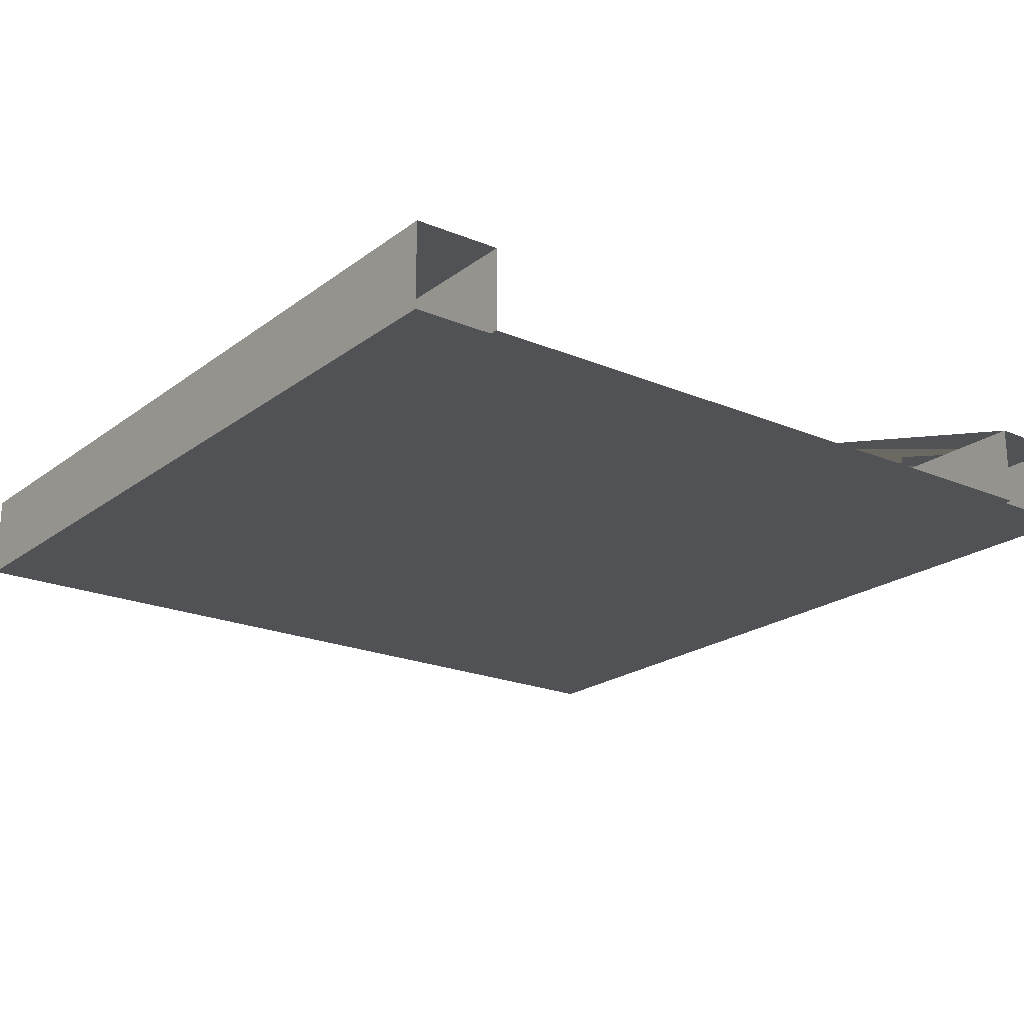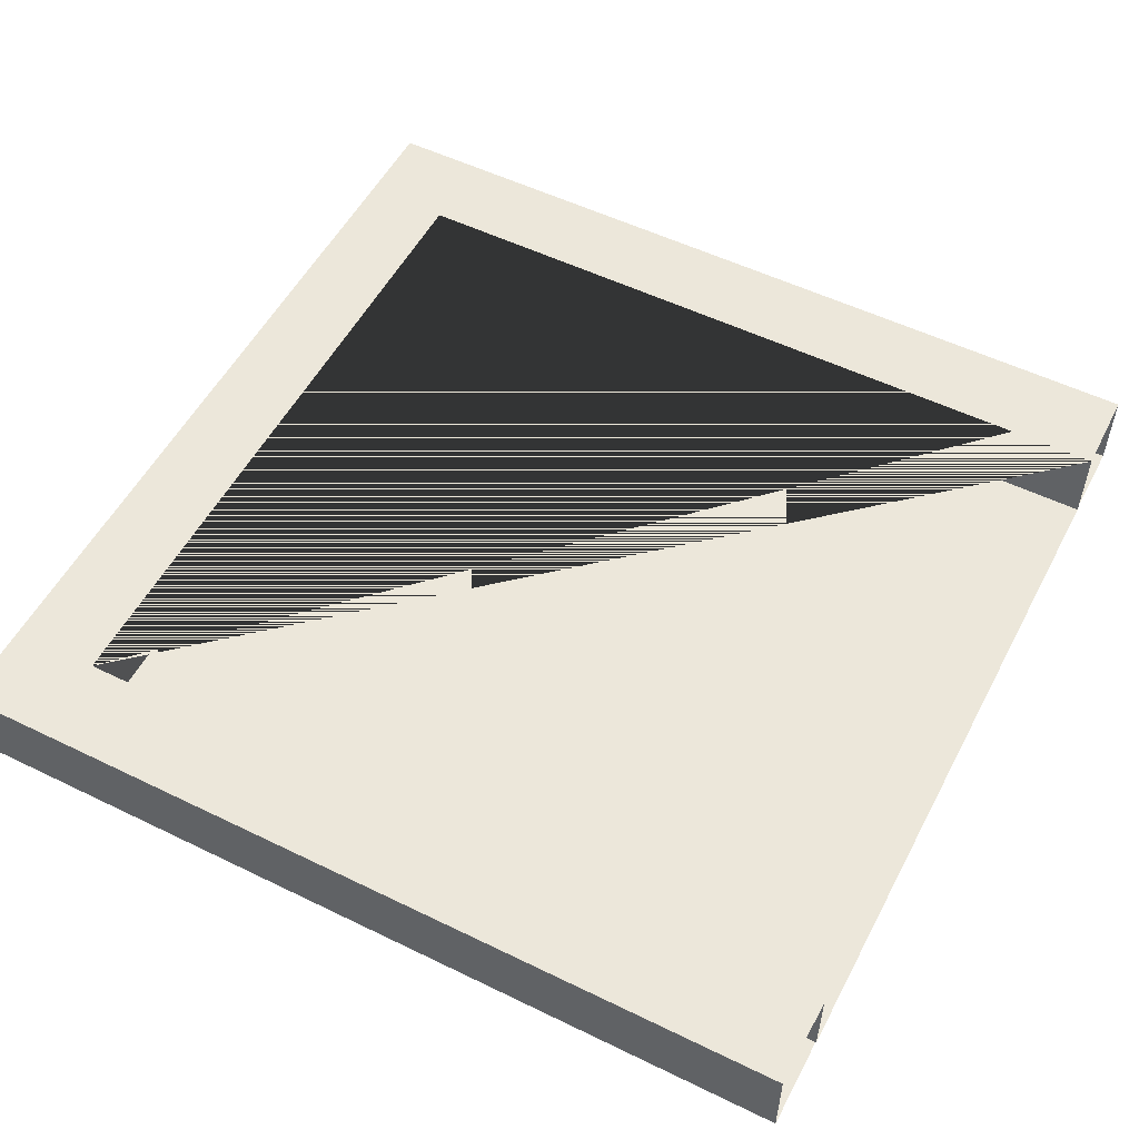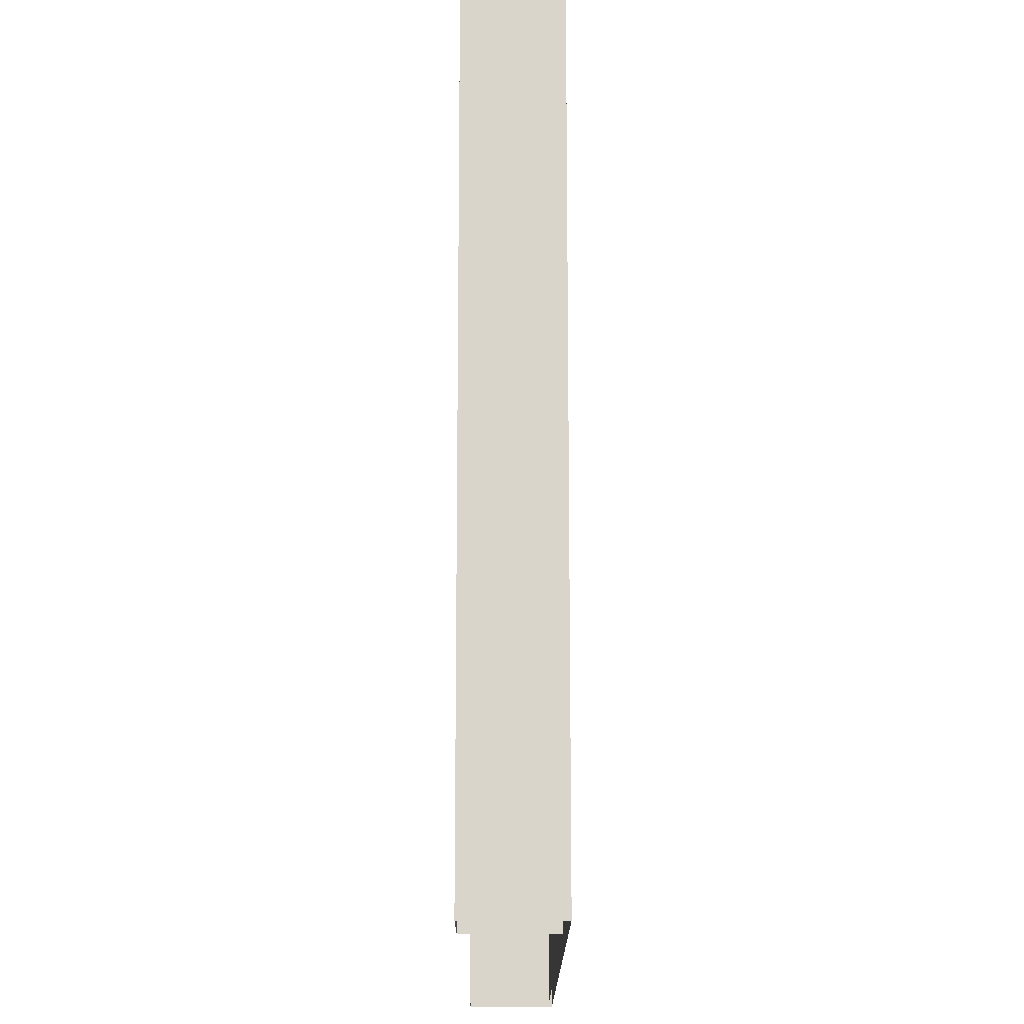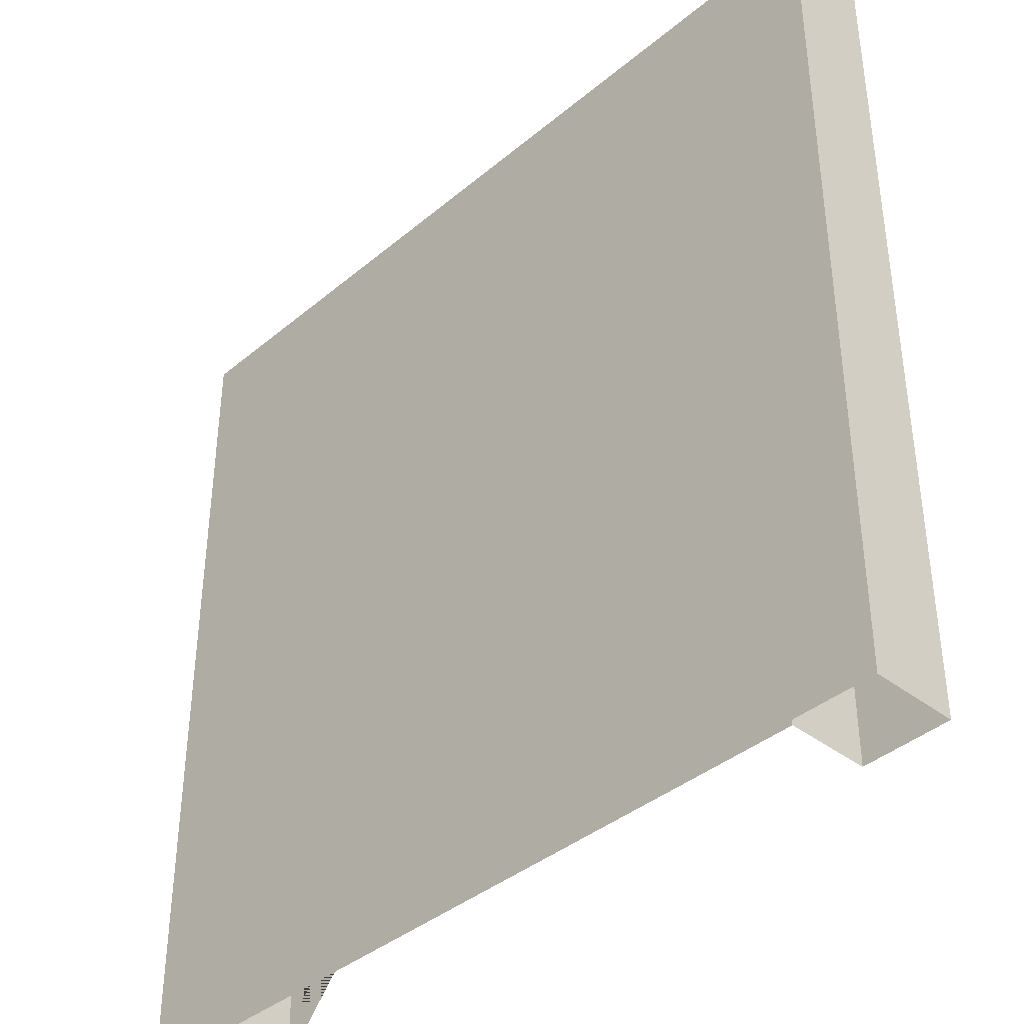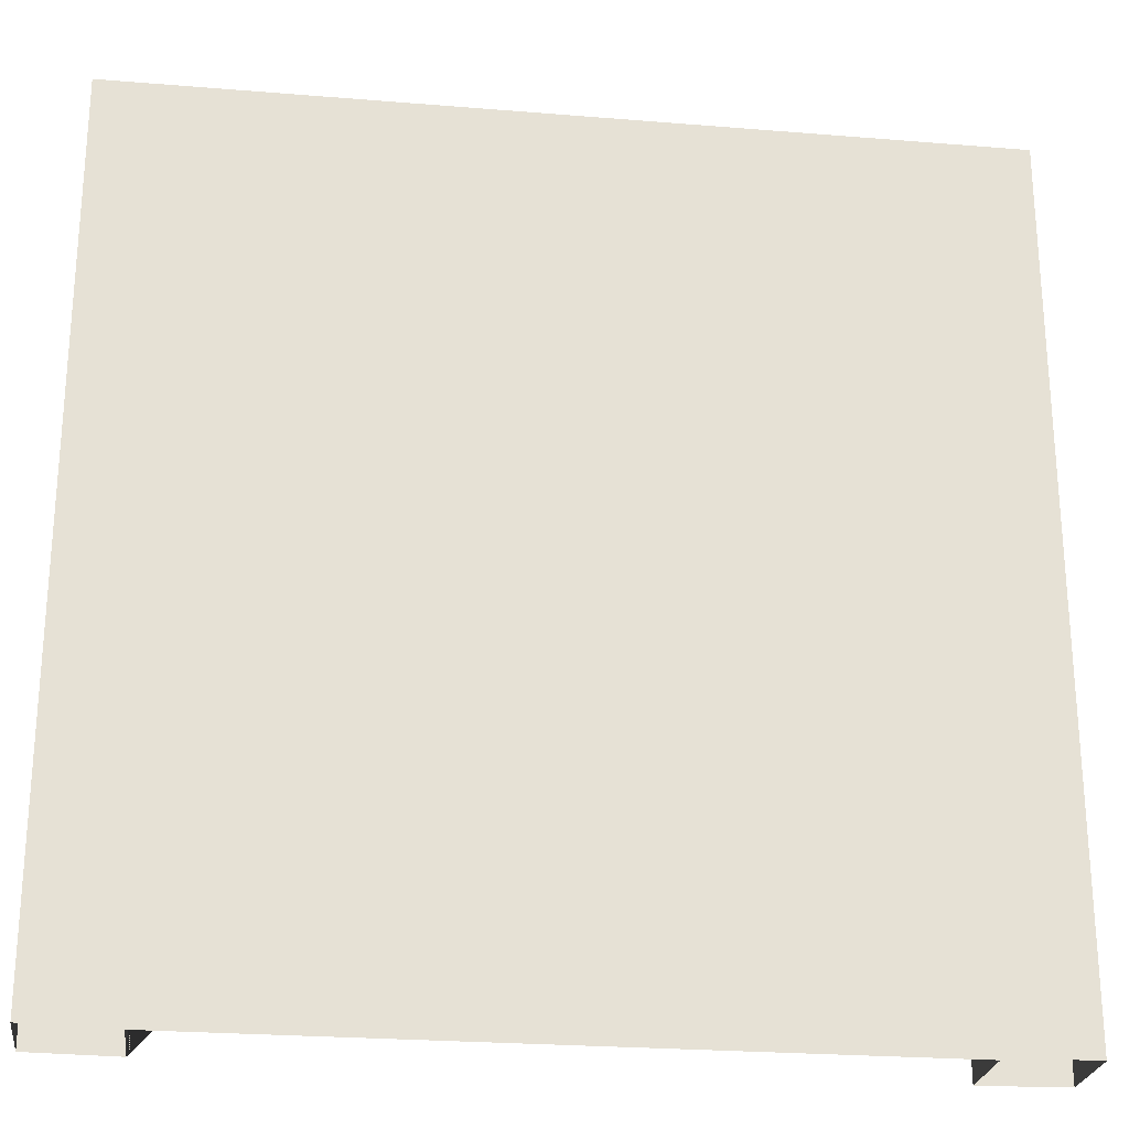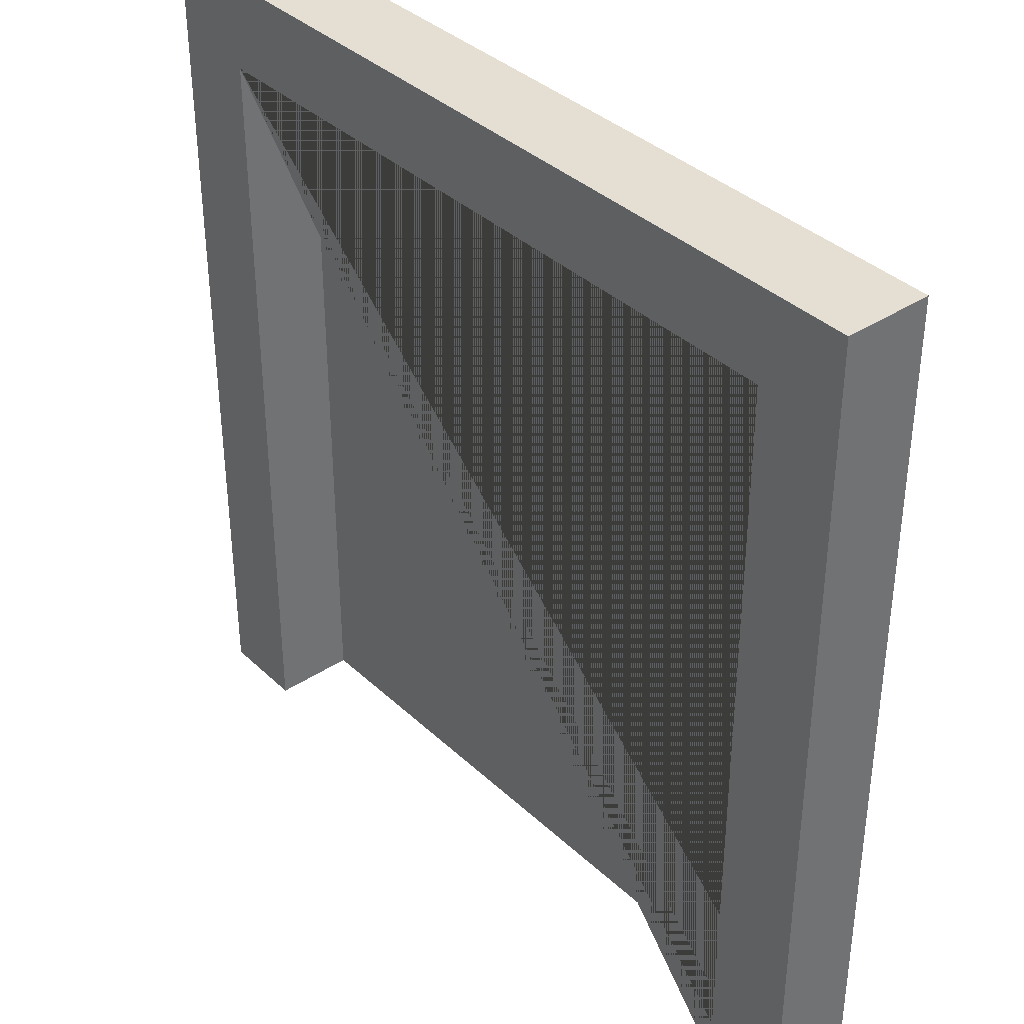
<metadata>
{"format":"obj","ext":"obj","renderer":"f3d","projection":"perspective","resolution":1024,"background":"white","views":[{"elev":-20.9,"azim":142.8,"up":"+Y"},{"elev":53.8,"azim":117.4,"up":"+Y"},{"elev":-15.4,"azim":-90.1,"up":"+Z"},{"elev":-39.2,"azim":46.1,"up":"+Z"},{"elev":-24.9,"azim":-7.6,"up":"+Z"},{"elev":37.2,"azim":-130.2,"up":"+Z"}]}
</metadata>
<code>
g default
v 6.9e-05 0 100
v 100 0 100
v 0 10 100
v 100 10 100
v 0 10 0
v 100 10 0
v 6.9e-05 0 0
v 100 0 0
v 10 10 89.86
v 90 10 89.86
v 90 10 -0.1422
v 10 10 -0.1422
v 10 0.5 89.86
v 90 0.5 89.86
v 90 0.5 -0.1422
v 10 0.5 -0.1422
g pCube1
f 1 2 4 3
f 13 14 15 16
f 7 8 2 1
f 2 8 6 4
f 7 1 3 5
f 10 9 12 5 3 4 6 11
f 9 10 14 13
f 10 11 15 14
f 12 9 13 16

</code>
